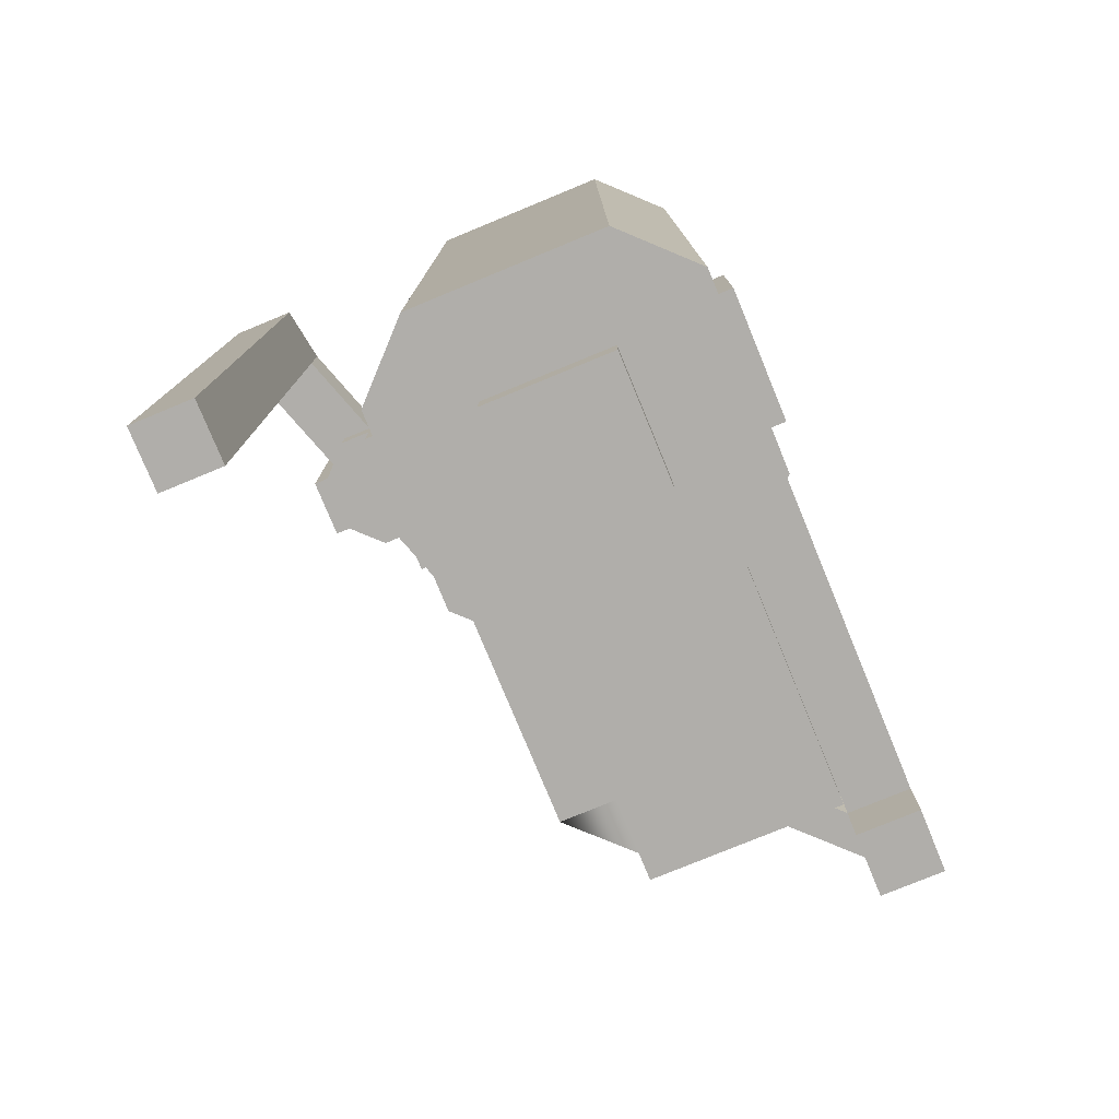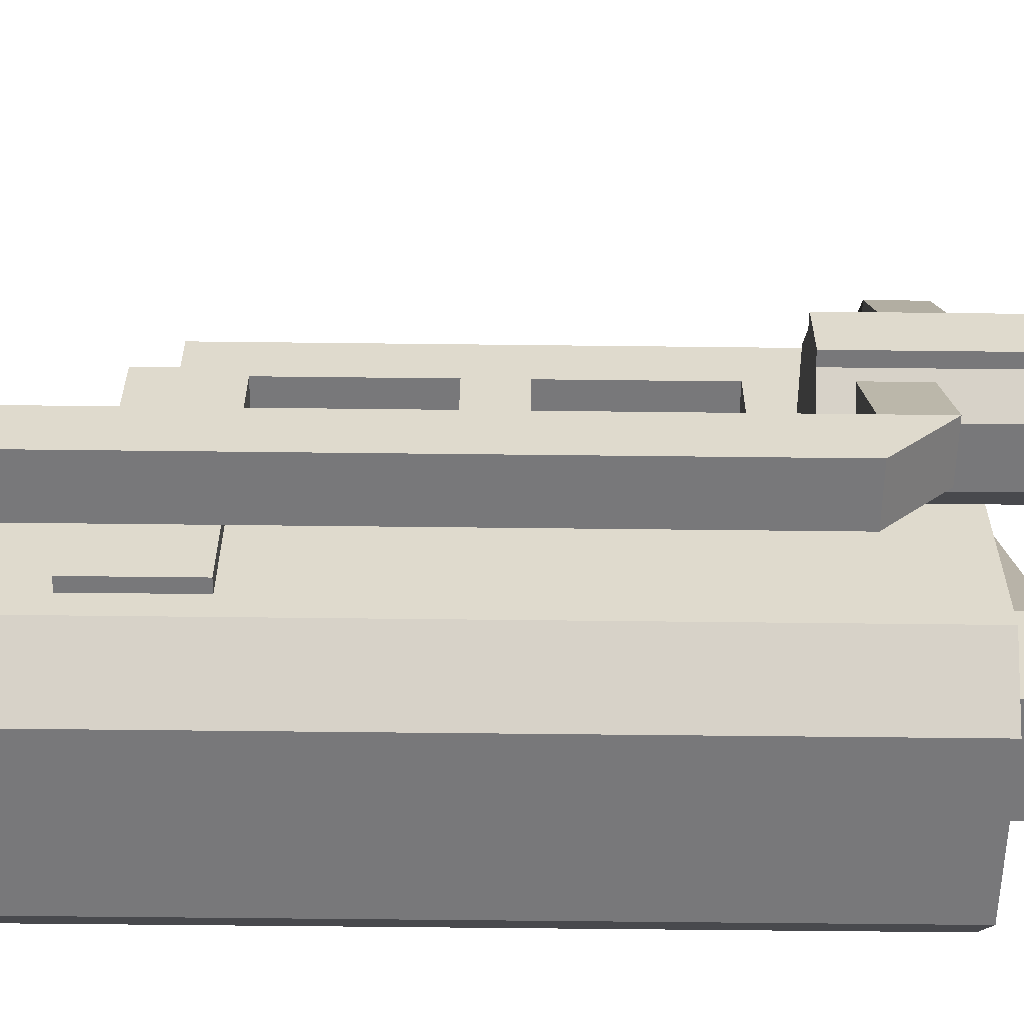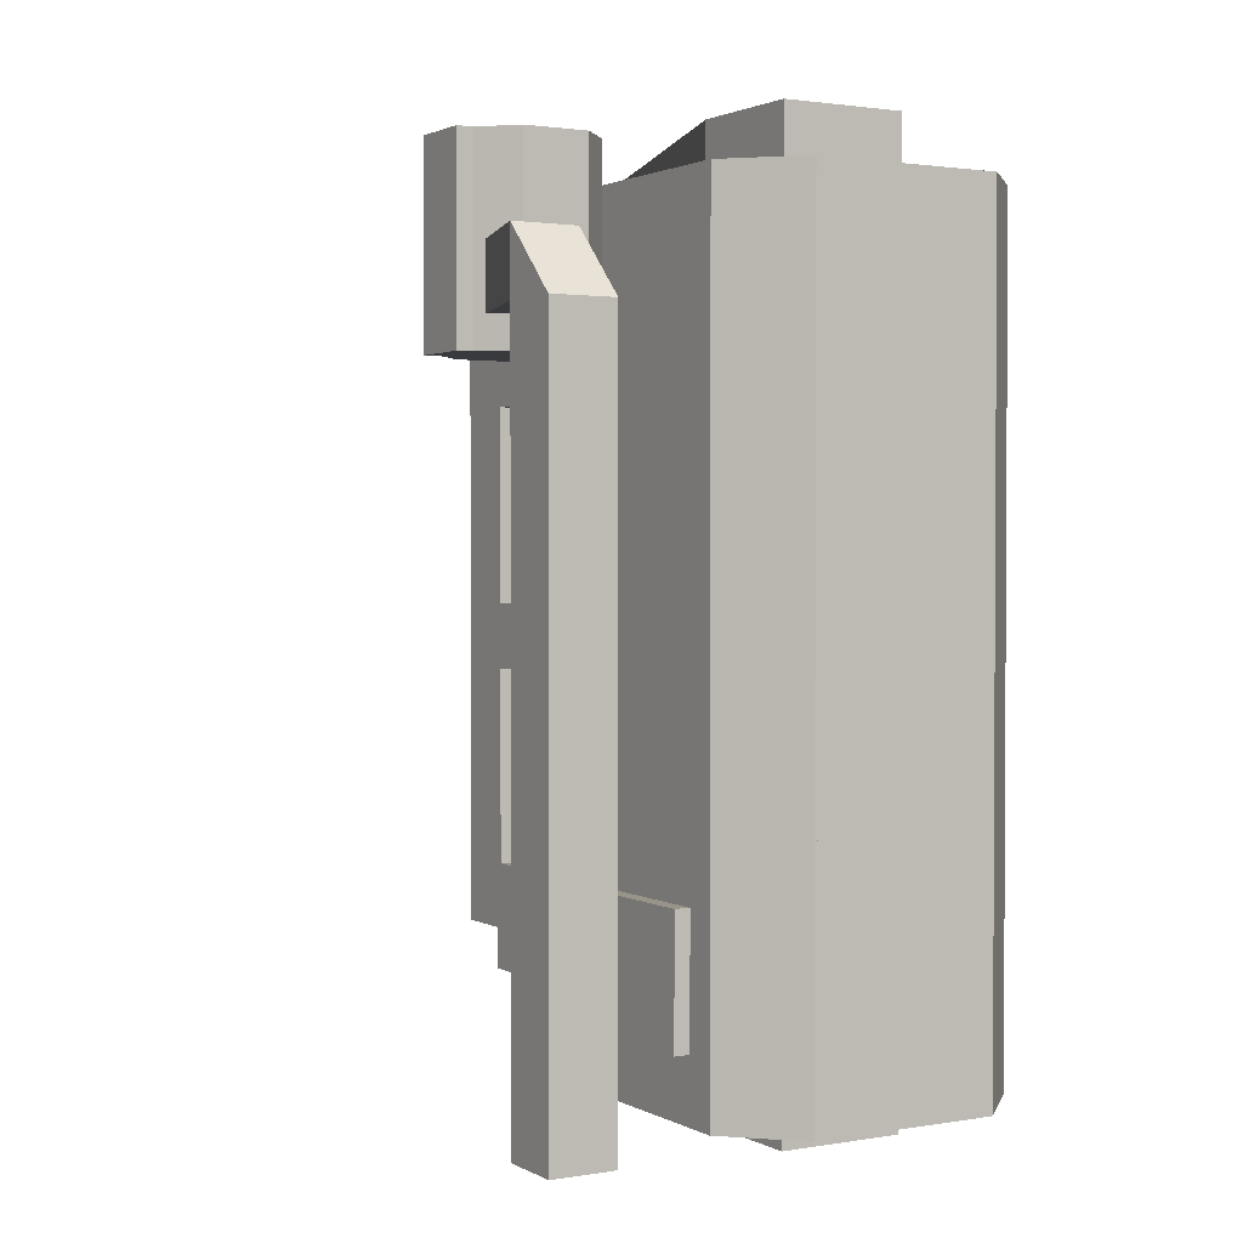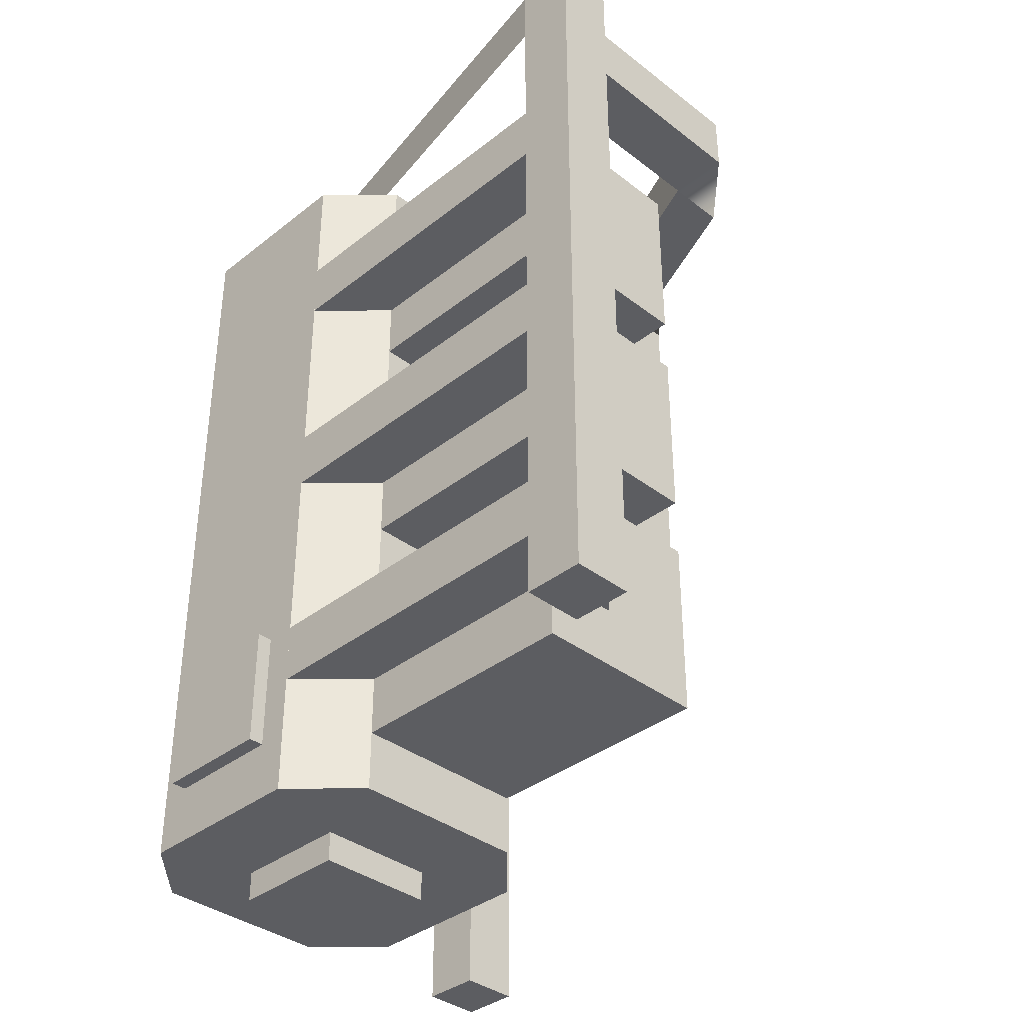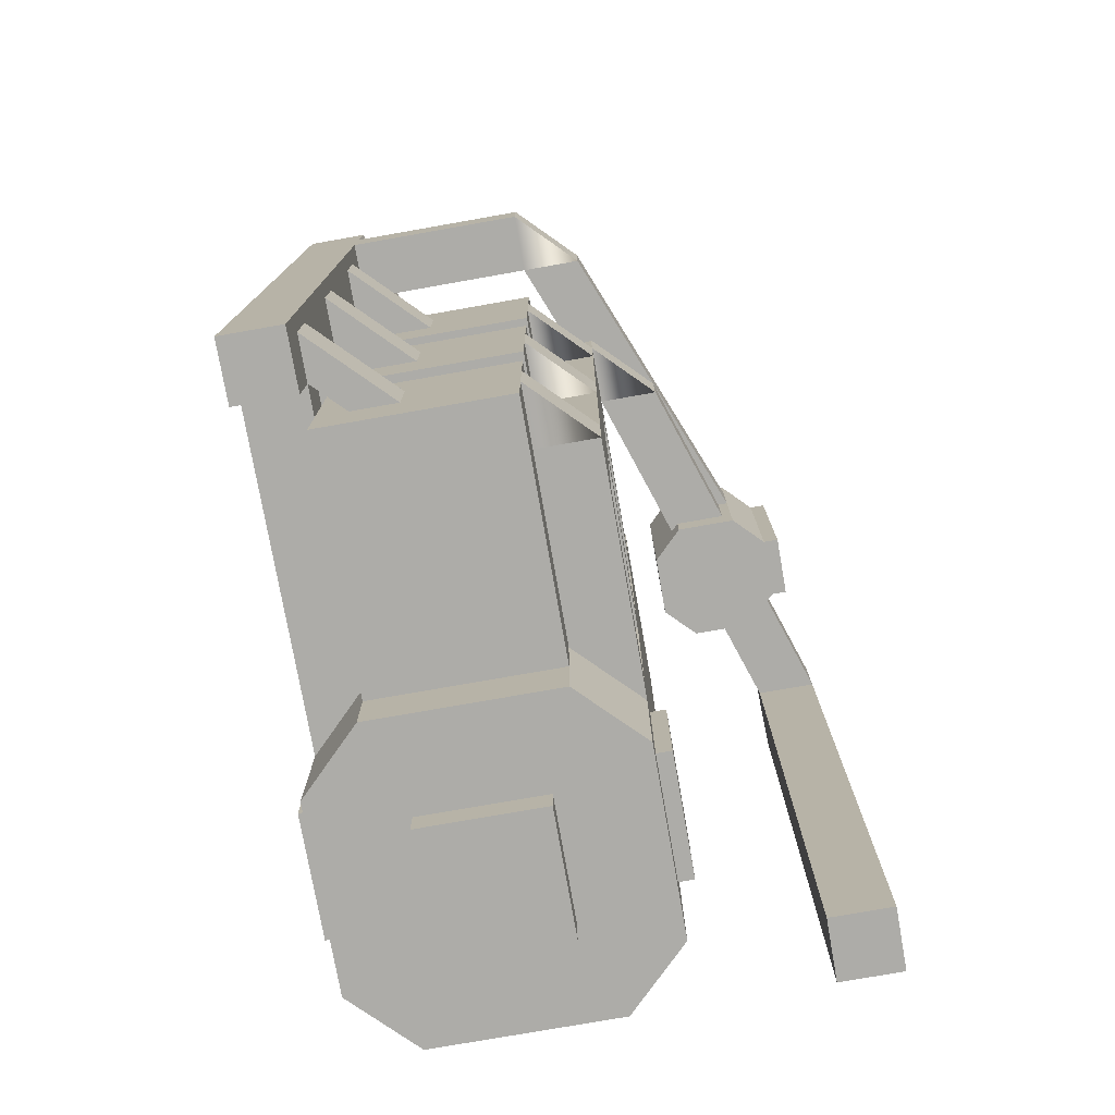
<metadata>
{"format":"obj","ext":"obj","renderer":"f3d","projection":"perspective","resolution":1024,"background":"white","views":[{"elev":-77.9,"azim":22.4,"up":"+Z"},{"elev":-57.5,"azim":-90.7,"up":"+Y"},{"elev":1.8,"azim":-30.4,"up":"+Z"},{"elev":-36.9,"azim":135.3,"up":"+Z"},{"elev":-76.6,"azim":-170.0,"up":"+Z"}]}
</metadata>
<code>
o engine_i3.001
v 0.09375 0.5625 0.5
v 0.09375 0.5625 0.3125
v -0.09375 0.5625 0.3125
v -0.09375 0.5625 0.5
v -0.09375 0.3125 0.5
v -0.09375 0.3125 0.3125
v 0.09375 0.3125 0.3125
v 0.09375 0.3125 0.5
v 0.09375 0.5625 0.75
v 0.09375 0.5625 0.5625
v -0.09375 0.5625 0.5625
v -0.09375 0.5625 0.75
v -0.09375 0.3125 0.75
v -0.09375 0.3125 0.5625
v 0.09375 0.3125 0.5625
v 0.09375 0.3125 0.75
v 0.09375 0.3125 0.8125
v 0.09375 0.3125 0.25
v -0.09375 0.3125 0.25
v -0.09375 0.3125 0.8125
v -0.09375 0 0.8125
v -0.09375 0 0.25
v 0.09375 0 0.25
v 0.09375 0 0.8125
v -0.09375 0.3125 0.8125
v -0.09375 0.3125 0.25
v -0.1562 0.25 0.25
v -0.1562 0.25 0.8125
v -0.1562 0.0625 0.8125
v -0.1562 0.0625 0.25
v -0.09375 0 0.25
v -0.09375 0 0.8125
v 0.1562 0.25 0.8125
v 0.1562 0.25 0.25
v 0.09375 0.3125 0.25
v 0.09375 0.3125 0.8125
v 0.09375 0 0.8125
v 0.09375 0 0.25
v 0.1562 0.0625 0.25
v 0.1562 0.0625 0.8125
v -0.09375 0.4375 0.6875
v -0.09375 0.4375 0.625
v -0.1562 0.4375 0.625
v -0.1562 0.4375 0.6875
v -0.1562 0.25 0.6875
v -0.1562 0.25 0.625
v -0.09375 0.3125 0.625
v -0.09375 0.3125 0.6875
v -0.09375 0.5 0.6875
v -0.09375 0.5 0.375
v -0.1562 0.5 0.375
v -0.1562 0.5 0.75
v -0.1562 0.4375 0.75
v -0.1562 0.4375 0.375
v -0.09375 0.4375 0.375
v -0.09375 0.4375 0.6875
v 0.1562 0.6562 0.875
v 0.1562 0.6562 0.3125
v 0.09375 0.6562 0.3125
v 0.09375 0.6562 0.875
v 0.09375 0.5938 0.875
v 0.09375 0.5938 0.3125
v 0.1562 0.5938 0.3125
v 0.1562 0.5938 0.875
v 0.09375 0.6406 0.6875
v 0.09375 0.6406 0.625
v 0.01562 0.5625 0.625
v 0.01562 0.5625 0.6875
v 0.0625 0.5625 0.6875
v 0.0625 0.5625 0.625
v 0.09375 0.5938 0.625
v 0.09375 0.5938 0.6875
v 0.09375 0.6406 0.4375
v 0.09375 0.6406 0.375
v 0.01562 0.5625 0.375
v 0.01562 0.5625 0.4375
v 0.0625 0.5625 0.4375
v 0.0625 0.5625 0.375
v 0.09375 0.5938 0.375
v 0.09375 0.5938 0.4375
v -0.09375 0.5625 0.4375
v -0.09375 0.5625 0.375
v -0.1562 0.5 0.375
v -0.1562 0.5 0.4375
v -0.1562 0.5 0.4375
v -0.1562 0.5 0.375
v -0.09375 0.5 0.375
v -0.09375 0.5 0.4375
v 0.1562 0.5938 0.4375
v 0.1562 0.5938 0.375
v 0.09375 0.5938 0.375
v 0.09375 0.5938 0.4375
v 0.09375 0.3125 0.4375
v 0.09375 0.3125 0.375
v 0.1562 0.25 0.375
v 0.1562 0.25 0.4375
v 0.1562 0.5938 0.6875
v 0.1562 0.5938 0.625
v 0.09375 0.5938 0.625
v 0.09375 0.5938 0.6875
v 0.09375 0.3125 0.6875
v 0.09375 0.3125 0.625
v 0.1562 0.25 0.625
v 0.1562 0.25 0.6875
v 0.0625 0.2188 0.875
v 0.0625 0.2188 0.8125
v -0.0625 0.2188 0.8125
v -0.0625 0.2188 0.875
v -0.0625 0.09375 0.875
v -0.0625 0.09375 0.8125
v 0.0625 0.09375 0.8125
v 0.0625 0.09375 0.875
v 0.1562 0.5938 0.875
v 0.1562 0.5938 0.8125
v 0.1562 0.5938 0.8125
v 0.1562 0.5938 0.875
v 0.0625 0.09375 0.875
v 0.0625 0.09375 0.8125
v 0.0625 0.09375 0.8125
v 0.0625 0.09375 0.875
v 0.09375 0.6562 0.875
v 0.09375 0.6562 0.8125
v 0.09375 0.6562 0.8125
v 0.09375 0.6562 0.875
v -0.0625 0.2188 0.875
v -0.0625 0.2188 0.8125
v -0.0625 0.2188 0.8125
v -0.0625 0.2188 0.875
v 0.0625 0.2188 0.03125
v 0.0625 0.2188 -0.03125
v -0.0625 0.2188 -0.03125
v -0.0625 0.2188 0.03125
v -0.0625 0.09375 0.03125
v -0.0625 0.09375 -0.03125
v 0.0625 0.09375 -0.03125
v 0.0625 0.09375 0.03125
v 0.1719 0.2188 0.1875
v 0.1719 0.2188 0.0625
v 0.1094 0.2188 0.0625
v 0.1094 0.2188 0.1875
v 0.1094 0.09375 0.1875
v 0.1094 0.09375 0.0625
v 0.1719 0.09375 0.0625
v 0.1719 0.09375 0.1875
v -0.1094 0.2188 0.1875
v -0.1094 0.2188 0.0625
v -0.1719 0.2188 0.0625
v -0.1719 0.2188 0.1875
v -0.1719 0.09375 0.1875
v -0.1719 0.09375 0.0625
v -0.1094 0.09375 0.0625
v -0.1094 0.09375 0.1875
v -0.09375 0.5625 0.6875
v -0.09375 0.5625 0.625
v -0.1562 0.5 0.625
v -0.1562 0.5 0.6875
v -0.1562 0.5 0.6875
v -0.1562 0.5 0.625
v -0.09375 0.5 0.625
v -0.09375 0.5 0.6875
v -0.1562 0.5 0.75
v -0.1562 0.5 0.6875
v -0.2188 0.4375 0.6875
v -0.2188 0.4375 0.75
v -0.2188 0.4375 0.75
v -0.2188 0.4375 0.6875
v -0.1562 0.4375 0.6875
v -0.1562 0.4375 0.75
v -0.09375 0.4375 0.4375
v -0.09375 0.4375 0.375
v -0.1562 0.4375 0.375
v -0.1562 0.4375 0.4375
v -0.1562 0.25 0.4375
v -0.1562 0.25 0.375
v -0.09375 0.3125 0.375
v -0.09375 0.3125 0.4375
v 0.09375 0.6562 0.8125
v 0.09375 0.6562 0.75
v -0.09375 0.6562 0.75
v -0.09375 0.6562 0.8125
v -0.09375 0.5938 0.8125
v -0.09375 0.5938 0.75
v 0.09375 0.5938 0.75
v 0.09375 0.5938 0.8125
v -0.2812 0.0625 0.75
v -0.2812 0.0625 0.25
v -0.3438 0.0625 0.25
v -0.3438 0.0625 0.75
v -0.3438 0 0.6875
v -0.3438 0 0.25
v -0.2812 0 0.25
v -0.2812 0 0.6875
v -0.1562 0.4375 0.75
v -0.1562 0.4375 0.6875
v -0.2188 0.4375 0.6875
v -0.2188 0.4375 0.75
v -0.3438 0.0625 0.75
v -0.3438 0.0625 0.6875
v -0.2812 0.0625 0.6875
v -0.2812 0.0625 0.75
v -0.09375 0.6562 0.8125
v -0.09375 0.6562 0.75
v -0.1562 0.5938 0.75
v -0.1562 0.5938 0.8125
v -0.1562 0.5938 0.8125
v -0.1562 0.5938 0.75
v -0.09375 0.5938 0.75
v -0.09375 0.5938 0.8125
v -0.09375 0.5938 0.8125
v -0.09375 0.5938 0.75
v -0.1562 0.5938 0.75
v -0.1562 0.5938 0.8125
v -0.2812 0.2812 0.8125
v -0.2812 0.2812 0.75
v -0.2188 0.2812 0.75
v -0.2188 0.2812 0.8125
v -0.2188 0.2812 0.8438
v -0.2188 0.2812 0.6562
v -0.2812 0.2812 0.6562
v -0.2812 0.2812 0.8438
v -0.2812 0.1562 0.8438
v -0.2812 0.1562 0.6562
v -0.2188 0.1562 0.6562
v -0.2188 0.1562 0.8438
v -0.1875 0.25 0.8438
v -0.1875 0.25 0.6562
v -0.2188 0.2812 0.6562
v -0.2188 0.2812 0.8438
v -0.2188 0.1562 0.8438
v -0.2188 0.1562 0.6562
v -0.1875 0.1875 0.6562
v -0.1875 0.1875 0.8438
v -0.2812 0.2812 0.8438
v -0.2812 0.2812 0.6562
v -0.3125 0.25 0.6562
v -0.3125 0.25 0.8438
v -0.3125 0.1875 0.8438
v -0.3125 0.1875 0.6562
v -0.2812 0.1562 0.6562
v -0.2812 0.1562 0.8438
v -0.3125 0.25 0.8438
v -0.3125 0.25 0.6562
v -0.3281 0.25 0.6562
v -0.3281 0.25 0.8438
v -0.3281 0.1875 0.8438
v -0.3281 0.1875 0.6562
v -0.3125 0.1875 0.6562
v -0.3125 0.1875 0.8438
v 0.09375 0.5625 0.25
v 0.09375 0.5625 0.0625
v -0.09375 0.5625 0.0625
v -0.09375 0.5625 0.25
v -0.09375 0.3125 0.25
v -0.09375 0.3125 0.0625
v 0.09375 0.3125 0.0625
v 0.09375 0.3125 0.25
v -0.09375 0.3125 0.25
v -0.09375 0.3125 -0
v -0.1562 0.25 -0
v -0.1562 0.25 0.25
v -0.1562 0.0625 0.25
v -0.1562 0.0625 0
v -0.09375 0 0
v -0.09375 0 0.25
v 0.1562 0.25 0.25
v 0.1562 0.25 -0
v 0.09375 0.3125 -0
v 0.09375 0.3125 0.25
v 0.09375 0 0.25
v 0.09375 0 -0
v 0.1562 0.0625 -0
v 0.1562 0.0625 0.25
v 0.09375 0.3125 0.25
v 0.09375 0.3125 -0
v -0.09375 0.3125 -0
v -0.09375 0.3125 0.25
v -0.09375 0 0.25
v -0.09375 0 0
v 0.09375 0 -0
v 0.09375 0 0.25
v 0.1562 0.6562 0.3125
v 0.1562 0.6562 0.0625
v 0.09375 0.6562 0.0625
v 0.09375 0.6562 0.3125
v 0.09375 0.5938 0.3125
v 0.09375 0.5938 0.0625
v 0.1562 0.5938 0.0625
v 0.1562 0.5938 0.3125
v 0.09375 0.6406 0.1875
v 0.09375 0.6406 0.125
v 0.01562 0.5625 0.125
v 0.01562 0.5625 0.1875
v 0.0625 0.5625 0.1875
v 0.0625 0.5625 0.125
v 0.09375 0.5938 0.125
v 0.09375 0.5938 0.1875
v -0.09375 0.5 0.375
v -0.09375 0.5 0.125
v -0.1562 0.5 0.125
v -0.1562 0.5 0.375
v -0.1562 0.4375 0.375
v -0.1562 0.4375 0.125
v -0.09375 0.4375 0.125
v -0.09375 0.4375 0.375
v -0.09375 0.5625 0.1875
v -0.09375 0.5625 0.125
v -0.1562 0.5 0.125
v -0.1562 0.5 0.1875
v -0.1562 0.5 0.1875
v -0.1562 0.5 0.125
v -0.09375 0.5 0.125
v -0.09375 0.5 0.1875
v -0.09375 0.4375 0.1875
v -0.09375 0.4375 0.125
v -0.1562 0.4375 0.125
v -0.1562 0.4375 0.1875
v -0.1562 0.25 0.1875
v -0.1562 0.25 0.125
v -0.09375 0.3125 0.125
v -0.09375 0.3125 0.1875
v 0.1562 0.5938 0.1875
v 0.1562 0.5938 0.125
v 0.09375 0.5938 0.125
v 0.09375 0.5938 0.1875
v 0.09375 0.3125 0.1875
v 0.09375 0.3125 0.125
v 0.1562 0.25 0.125
v 0.1562 0.25 0.1875
v -0.2812 0.0625 0.25
v -0.2812 0.0625 0
v -0.3438 0.0625 0
v -0.3438 0.0625 0.25
v -0.3438 0 0.25
v -0.3438 0 0
v -0.2812 0 0
v -0.2812 0 0.25
f 1 2 3 4
f 5 6 7 8
f 2 1 8 7
f 4 3 6 5
f 3 2 7 6
f 1 4 5 8
f 9 10 11 12
f 13 14 15 16
f 10 9 16 15
f 12 11 14 13
f 11 10 15 14
f 9 12 13 16
f 17 18 19 20
f 21 22 23 24
f 18 17 24 23
f 20 19 22 21
f 19 18 23 22
f 17 20 21 24
f 25 26 27 28
f 29 30 31 32
f 26 25 32 31
f 28 27 30 29
f 27 26 31 30
f 25 28 29 32
f 33 34 35 36
f 37 38 39 40
f 34 33 40 39
f 36 35 38 37
f 35 34 39 38
f 33 36 37 40
f 41 42 43 44
f 45 46 47 48
f 42 41 48 47
f 44 43 46 45
f 43 42 47 46
f 41 44 45 48
f 49 50 51 52
f 53 54 55 56
f 50 49 56 55
f 52 51 54 53
f 51 50 55 54
f 49 52 53 56
f 57 58 59 60
f 61 62 63 64
f 58 57 64 63
f 60 59 62 61
f 59 58 63 62
f 57 60 61 64
f 65 66 67 68
f 69 70 71 72
f 66 65 72 71
f 68 67 70 69
f 67 66 71 70
f 65 68 69 72
f 73 74 75 76
f 77 78 79 80
f 74 73 80 79
f 76 75 78 77
f 75 74 79 78
f 73 76 77 80
f 81 82 83 84
f 85 86 87 88
f 82 81 88 87
f 84 83 86 85
f 83 82 87 86
f 81 84 85 88
f 89 90 91 92
f 93 94 95 96
f 90 89 96 95
f 92 91 94 93
f 91 90 95 94
f 89 92 93 96
f 97 98 99 100
f 101 102 103 104
f 98 97 104 103
f 100 99 102 101
f 99 98 103 102
f 97 100 101 104
f 105 106 107 108
f 109 110 111 112
f 106 105 112 111
f 108 107 110 109
f 107 106 111 110
f 105 108 109 112
f 113 114 115 116
f 117 118 119 120
f 114 113 120 119
f 116 115 118 117
f 115 114 119 118
f 113 116 117 120
f 121 122 123 124
f 125 126 127 128
f 122 121 128 127
f 124 123 126 125
f 123 122 127 126
f 121 124 125 128
f 129 130 131 132
f 133 134 135 136
f 130 129 136 135
f 132 131 134 133
f 131 130 135 134
f 129 132 133 136
f 137 138 139 140
f 141 142 143 144
f 138 137 144 143
f 140 139 142 141
f 139 138 143 142
f 137 140 141 144
f 145 146 147 148
f 149 150 151 152
f 146 145 152 151
f 148 147 150 149
f 147 146 151 150
f 145 148 149 152
f 153 154 155 156
f 157 158 159 160
f 154 153 160 159
f 156 155 158 157
f 155 154 159 158
f 153 156 157 160
f 161 162 163 164
f 165 166 167 168
f 162 161 168 167
f 164 163 166 165
f 163 162 167 166
f 161 164 165 168
f 169 170 171 172
f 173 174 175 176
f 170 169 176 175
f 172 171 174 173
f 171 170 175 174
f 169 172 173 176
f 177 178 179 180
f 181 182 183 184
f 178 177 184 183
f 180 179 182 181
f 179 178 183 182
f 177 180 181 184
f 185 186 187 188
f 189 190 191 192
f 186 185 192 191
f 188 187 190 189
f 187 186 191 190
f 185 188 189 192
f 193 194 195 196
f 197 198 199 200
f 194 193 200 199
f 196 195 198 197
f 195 194 199 198
f 193 196 197 200
f 201 202 203 204
f 205 206 207 208
f 202 201 208 207
f 204 203 206 205
f 203 202 207 206
f 201 204 205 208
f 209 210 211 212
f 213 214 215 216
f 210 209 216 215
f 212 211 214 213
f 211 210 215 214
f 209 212 213 216
f 217 218 219 220
f 221 222 223 224
f 218 217 224 223
f 220 219 222 221
f 219 218 223 222
f 217 220 221 224
f 225 226 227 228
f 229 230 231 232
f 226 225 232 231
f 228 227 230 229
f 227 226 231 230
f 225 228 229 232
f 233 234 235 236
f 237 238 239 240
f 234 233 240 239
f 236 235 238 237
f 235 234 239 238
f 233 236 237 240
f 241 242 243 244
f 245 246 247 248
f 242 241 248 247
f 244 243 246 245
f 243 242 247 246
f 241 244 245 248
f 249 250 251 252
f 253 254 255 256
f 250 249 256 255
f 252 251 254 253
f 251 250 255 254
f 249 252 253 256
f 257 258 259 260
f 261 262 263 264
f 258 257 264 263
f 260 259 262 261
f 259 258 263 262
f 257 260 261 264
f 265 266 267 268
f 269 270 271 272
f 266 265 272 271
f 268 267 270 269
f 267 266 271 270
f 265 268 269 272
f 273 274 275 276
f 277 278 279 280
f 274 273 280 279
f 276 275 278 277
f 275 274 279 278
f 273 276 277 280
f 281 282 283 284
f 285 286 287 288
f 282 281 288 287
f 284 283 286 285
f 283 282 287 286
f 281 284 285 288
f 289 290 291 292
f 293 294 295 296
f 290 289 296 295
f 292 291 294 293
f 291 290 295 294
f 289 292 293 296
f 297 298 299 300
f 301 302 303 304
f 298 297 304 303
f 300 299 302 301
f 299 298 303 302
f 297 300 301 304
f 305 306 307 308
f 309 310 311 312
f 306 305 312 311
f 308 307 310 309
f 307 306 311 310
f 305 308 309 312
f 313 314 315 316
f 317 318 319 320
f 314 313 320 319
f 316 315 318 317
f 315 314 319 318
f 313 316 317 320
f 321 322 323 324
f 325 326 327 328
f 322 321 328 327
f 324 323 326 325
f 323 322 327 326
f 321 324 325 328
f 329 330 331 332
f 333 334 335 336
f 330 329 336 335
f 332 331 334 333
f 331 330 335 334
f 329 332 333 336

</code>
